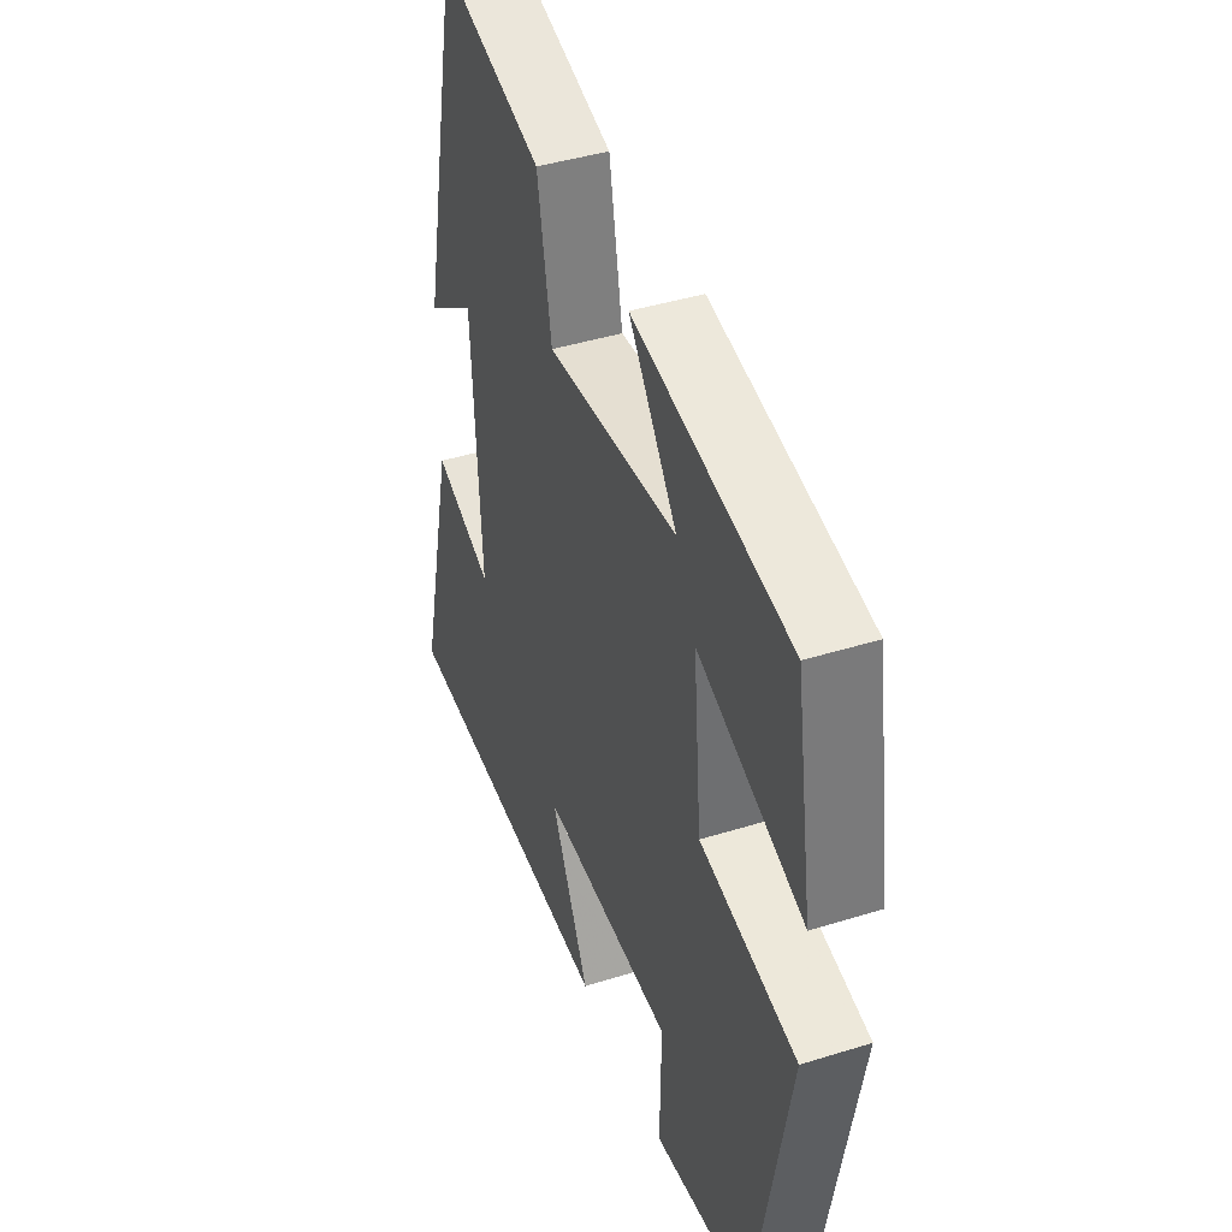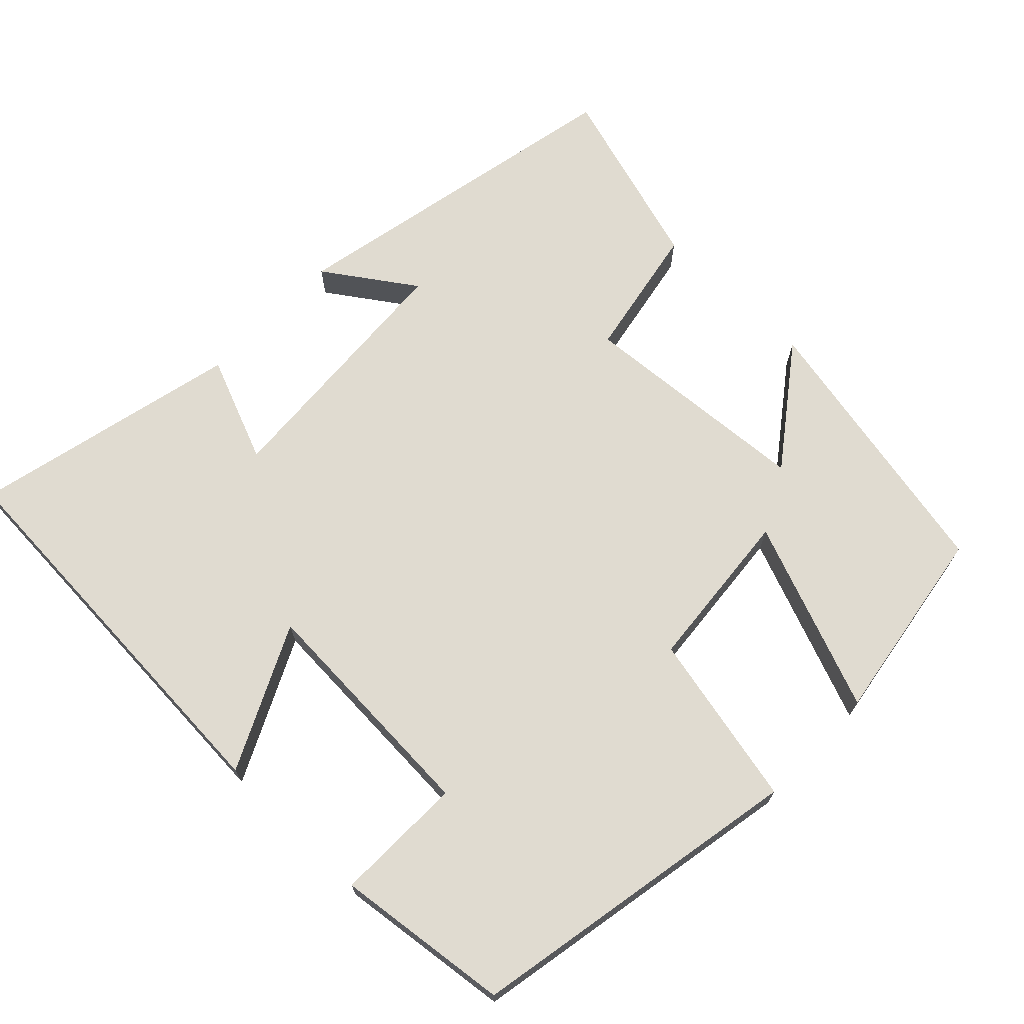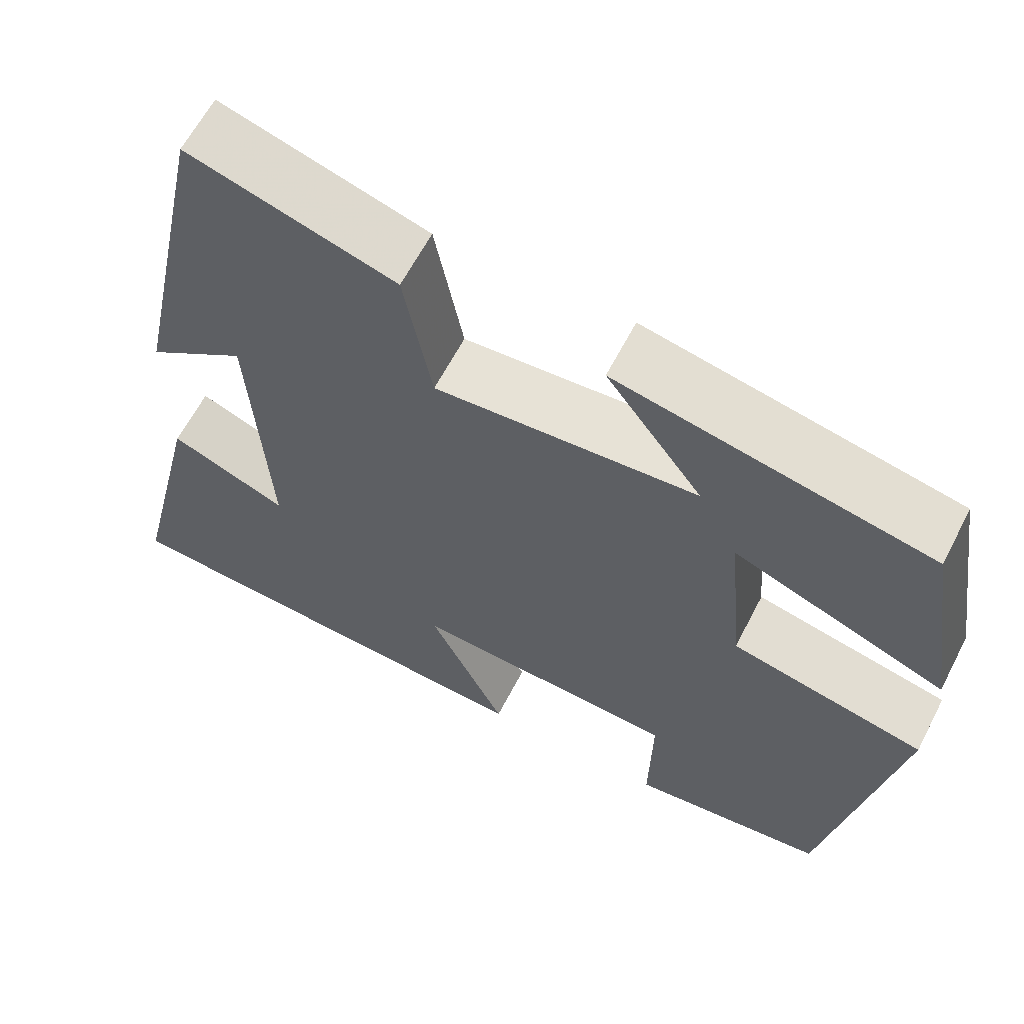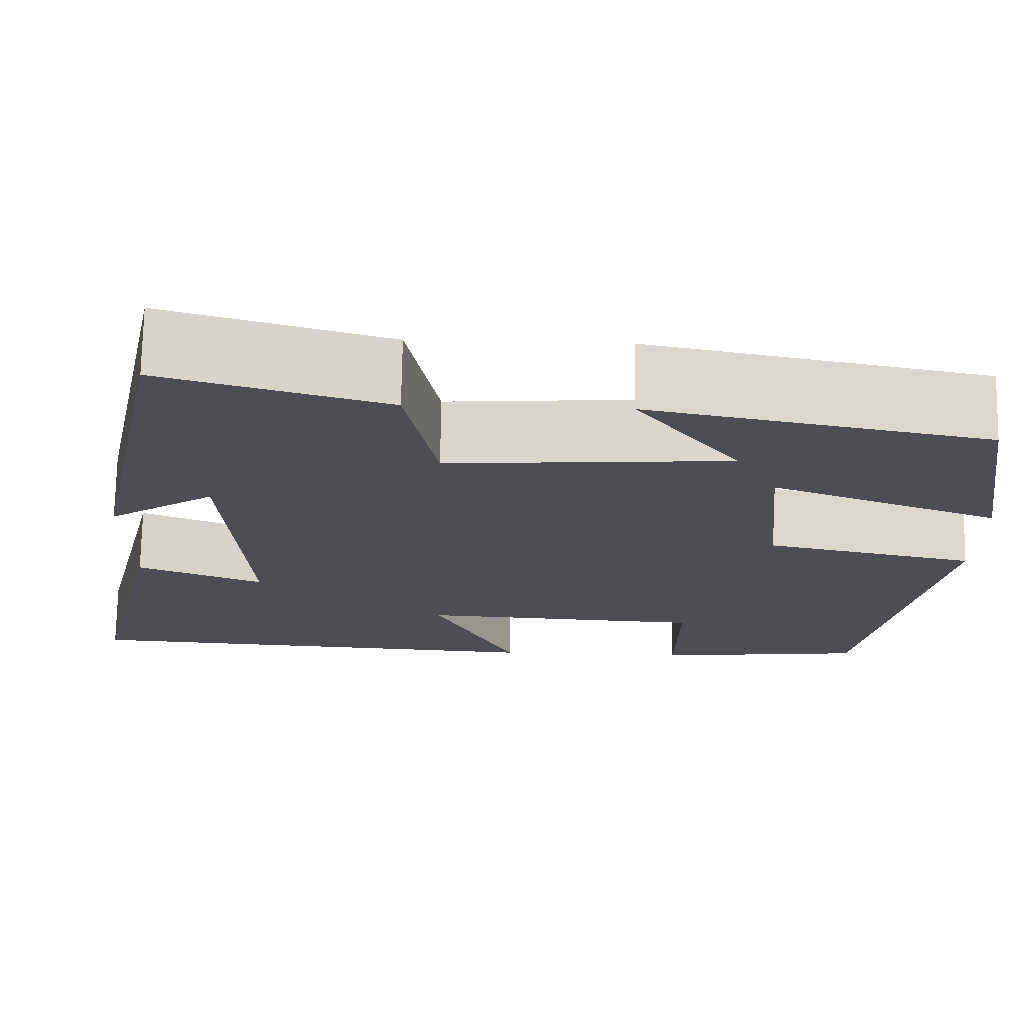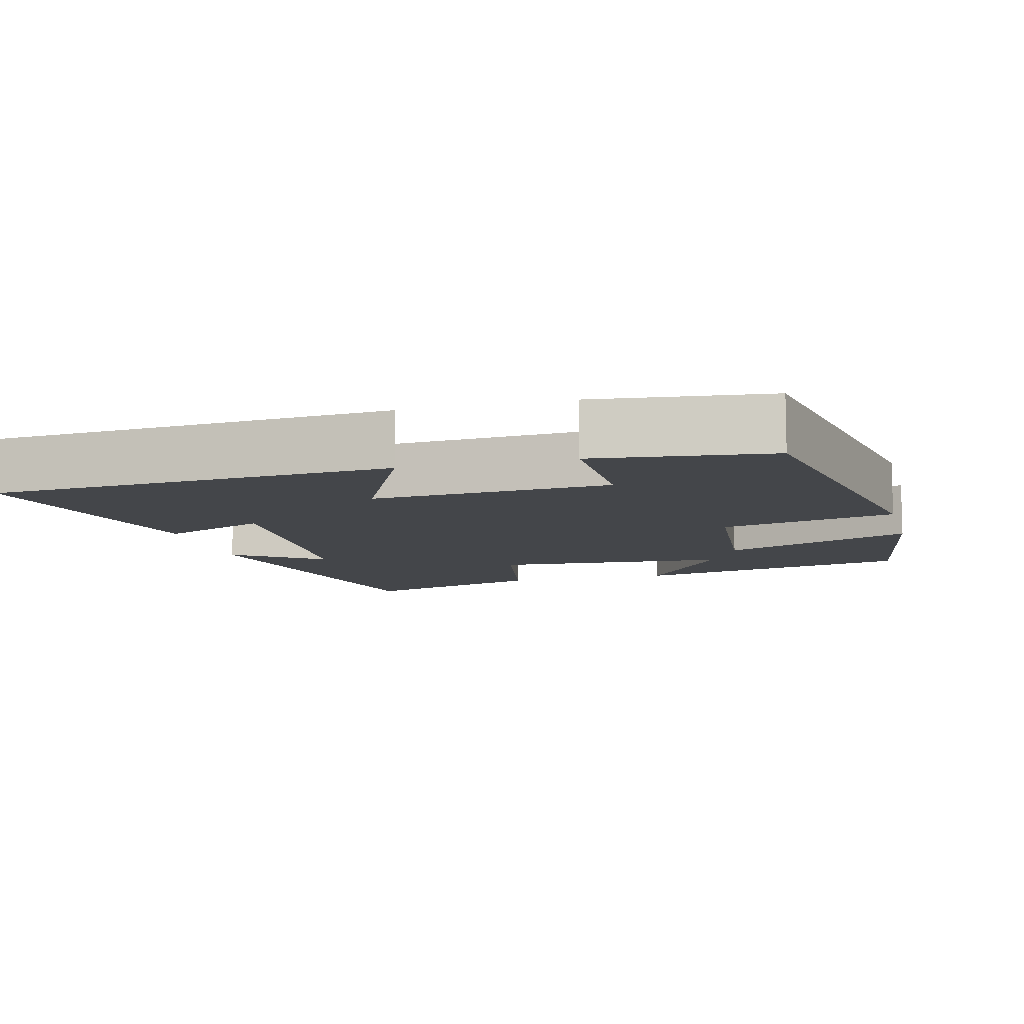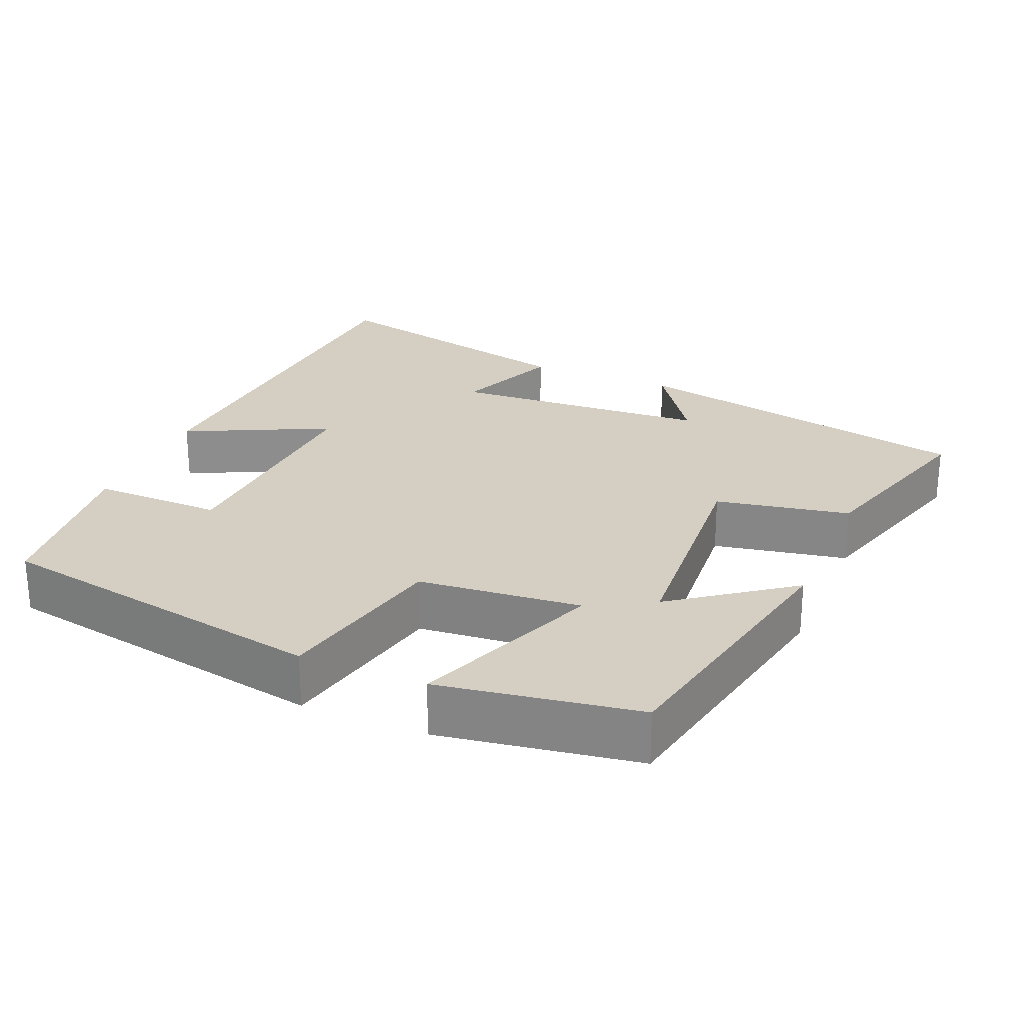
<metadata>
{"format":"obj","ext":"obj","renderer":"f3d","projection":"perspective","resolution":1024,"background":"white","views":[{"elev":42.0,"azim":-110.6,"up":"+Z"},{"elev":69.8,"azim":-136.1,"up":"+Y"},{"elev":62.4,"azim":-152.7,"up":"+Z"},{"elev":72.6,"azim":-179.0,"up":"+Z"},{"elev":-9.6,"azim":-165.3,"up":"+Y"},{"elev":25.6,"azim":-67.2,"up":"+Y"}]}
</metadata>
<code>
v 0.403 0.07 0.575
v 0.5 0.07 0.106
v 0.38 0.07 0.188
v 0.358 0.07 -0.162
v 0.5 0.07 -0.104
v 0.585 0.07 -0.466
v 0.045 0.07 -0.5
v 0.138 0.07 -0.307
v -0.182 0.07 -0.325
v -0.179 0.07 -0.5
v -0.415 0.07 -0.472
v -0.5 0.07 -0.016
v -0.265 0.07 0.035
v -0.245 0.07 0.255
v -0.5 0.07 0.156
v -0.458 0.07 0.424
v -0.081 0.07 0.5
v -0.197 0.07 0.343
v 0.119 0.07 0.319
v 0.153 0.07 0.5
v 0.403 0 0.575
v 0.5 0 0.106
v 0.38 0 0.188
v 0.358 0 -0.162
v 0.5 0 -0.104
v 0.585 0 -0.466
v 0.045 0 -0.5
v 0.138 0 -0.307
v -0.182 0 -0.325
v -0.179 0 -0.5
v -0.415 0 -0.472
v -0.5 0 -0.016
v -0.265 0 0.035
v -0.245 0 0.255
v -0.5 0 0.156
v -0.458 0 0.424
v -0.081 0 0.5
v -0.197 0 0.343
v 0.119 0 0.319
v 0.153 0 0.5
f 19 20 1
f 15 16 17 18
f 14 15 18
f 13 14 18 19
f 10 11 12 13
f 9 10 13
f 8 9 13 19
f 5 6 7 8
f 4 5 8
f 3 4 8 19
f 1 2 3
f 1 3 19
f 21 40 39
f 38 37 36 35
f 38 35 34
f 39 38 34 33
f 33 32 31 30
f 33 30 29
f 39 33 29 28
f 28 27 26 25
f 28 25 24
f 39 28 24 23
f 23 22 21
f 39 23 21
f 1 21 22 2
f 2 22 23 3
f 3 23 24 4
f 4 24 25 5
f 5 25 26 6
f 6 26 27 7
f 7 27 28 8
f 8 28 29 9
f 9 29 30 10
f 10 30 31 11
f 11 31 32 12
f 12 32 33 13
f 13 33 34 14
f 14 34 35 15
f 15 35 36 16
f 16 36 37 17
f 17 37 38 18
f 18 38 39 19
f 19 39 40 20
f 20 40 21 1

</code>
